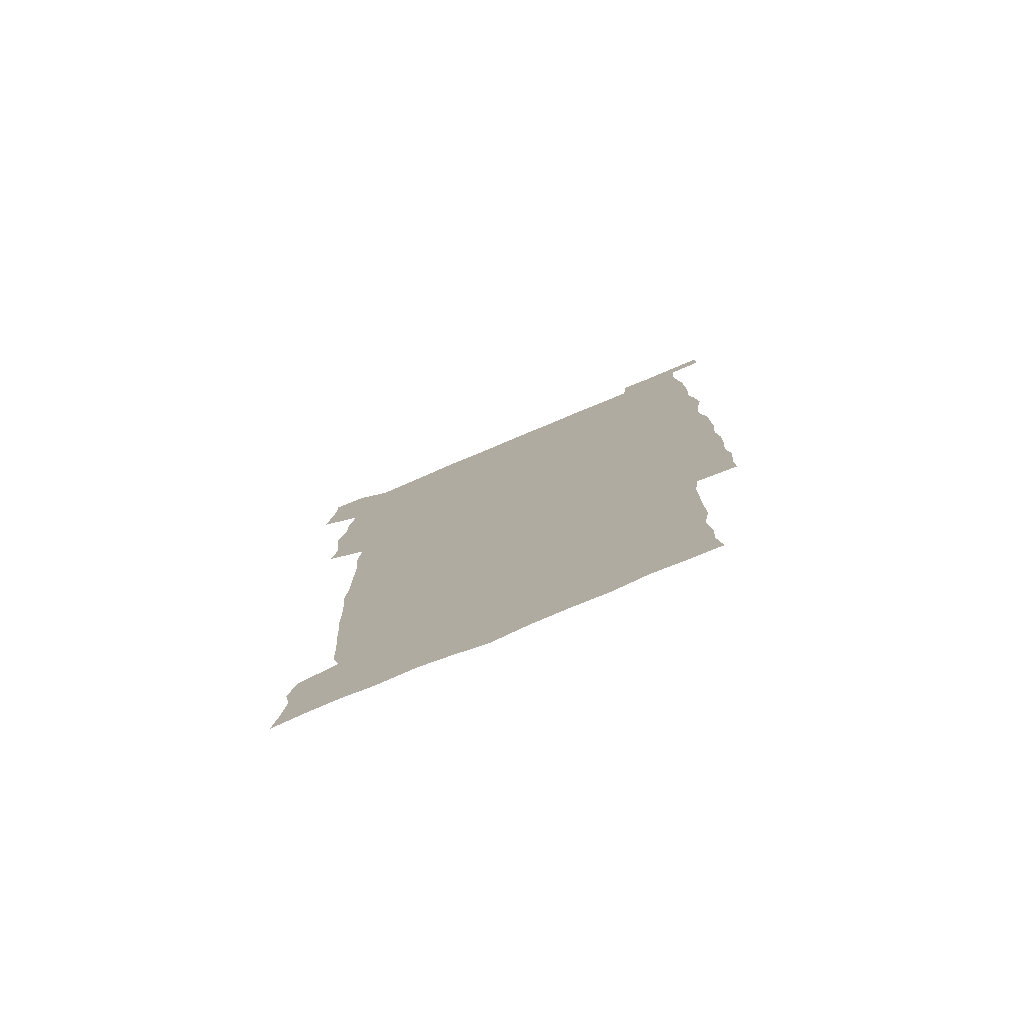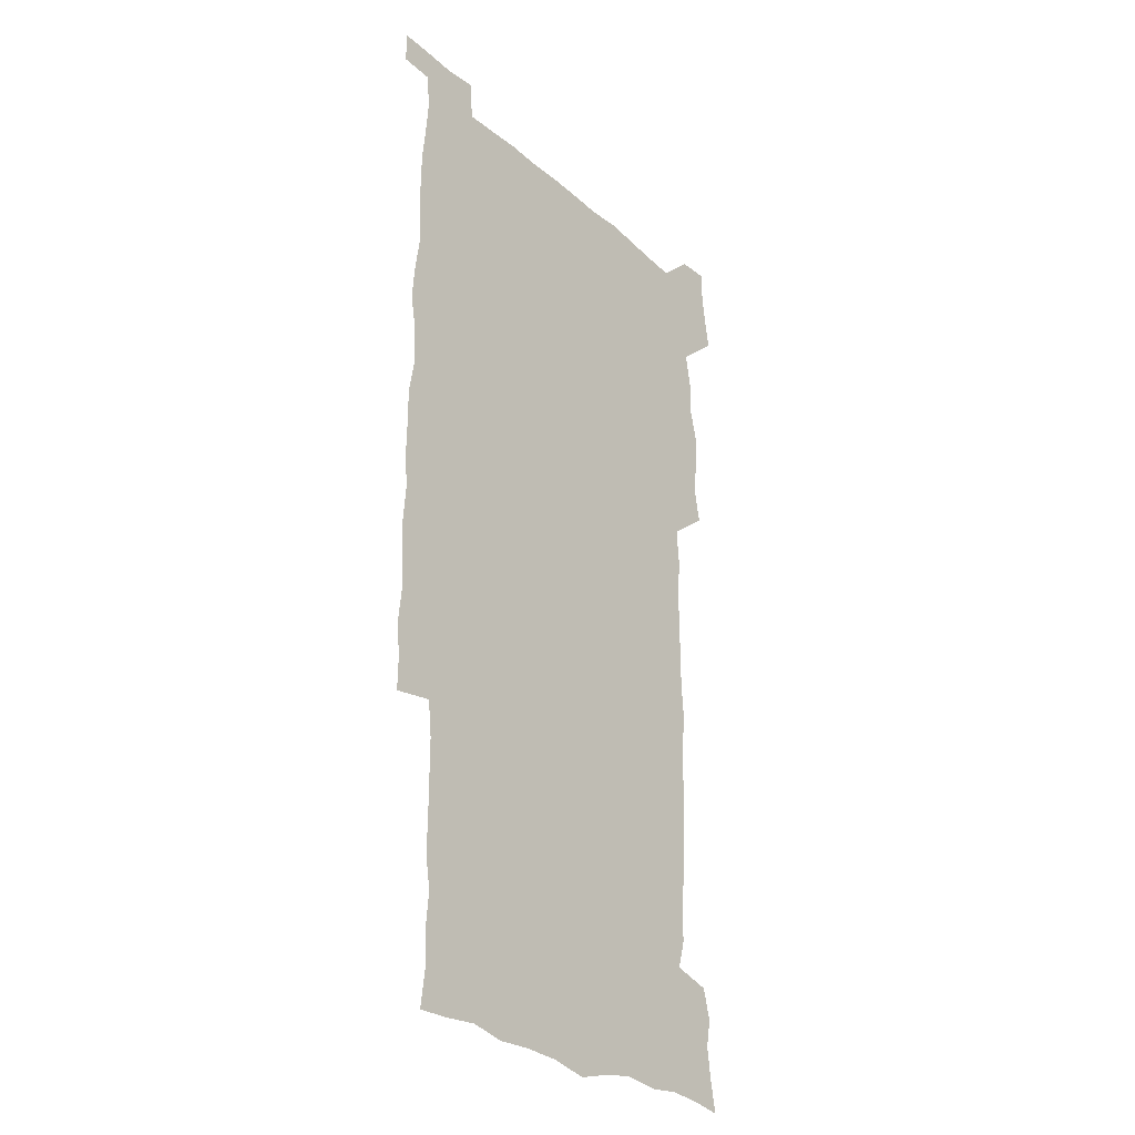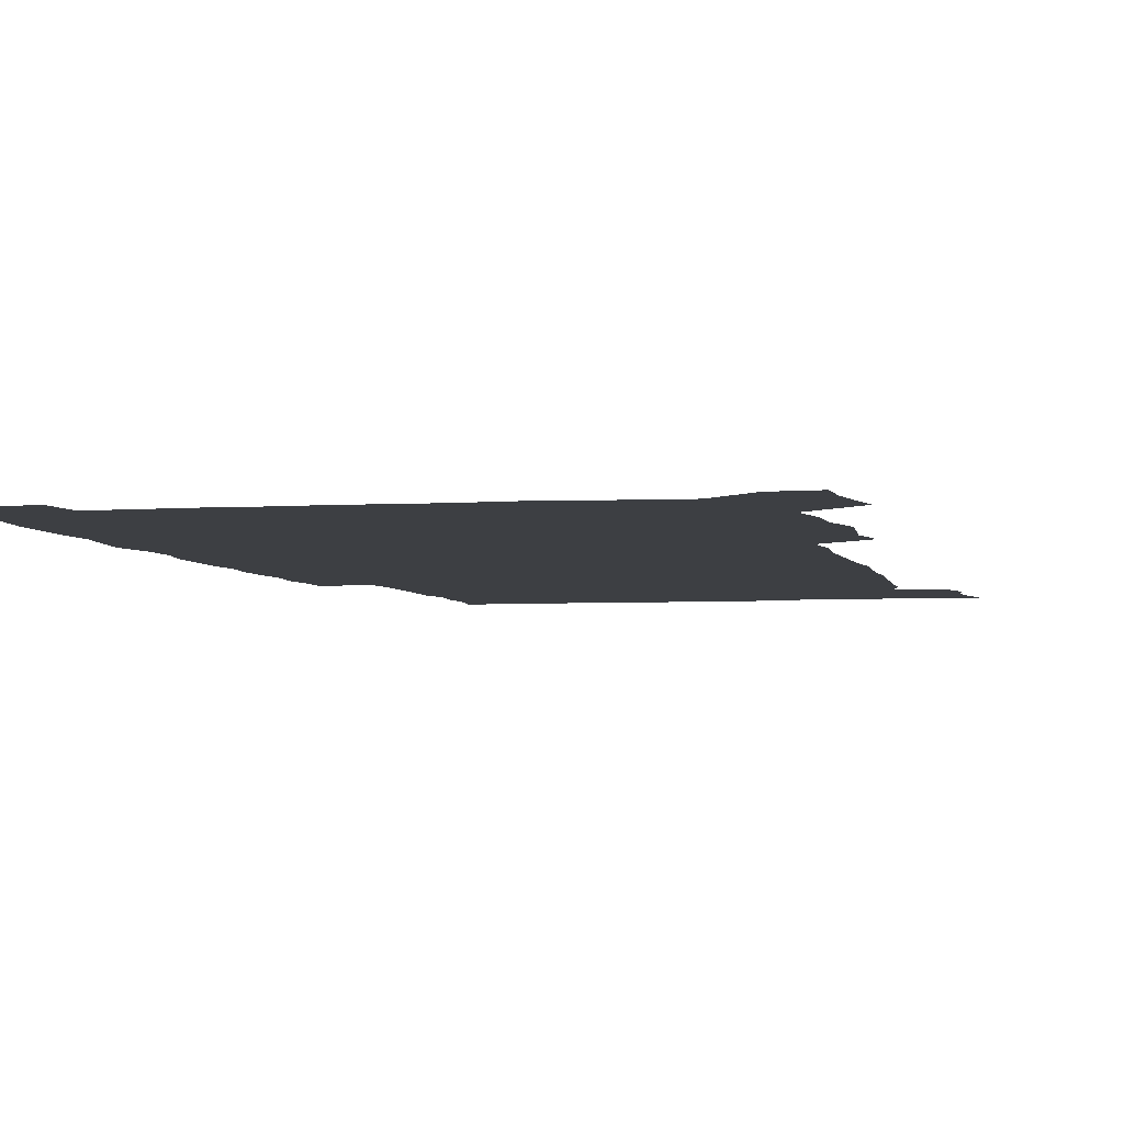
<metadata>
{"format":"obj","ext":"obj","renderer":"f3d","projection":"perspective","resolution":1024,"background":"white","views":[{"elev":-78.2,"azim":22.8,"up":"+Y"},{"elev":-28.9,"azim":128.3,"up":"+Y"},{"elev":-3.8,"azim":-166.9,"up":"+Z"}]}
</metadata>
<code>
v 445.7 559.1 0
v 447.9 572.5 0
v 449.8 586 0
v 449.7 600 0
v 461.6 163.7 0
v 464.2 177.4 0
v 466 191.3 0
v 463.8 202.9 0
v 467.3 216.3 0
v 459.1 450.6 0
v 462 465.3 0
v 460.6 479.9 0
v 459.4 494.4 0
v 463.2 510.2 0
v 463.1 525.6 0
v 465.9 541.4 0
v 465.1 556.5 0
v 465.8 570.6 0
v 465.8 584.7 0
v 464.8 599.1 0
v 476.1 165.7 0
v 480.3 180.3 0
v 483.9 194.7 0
v 481.3 206 0
v 484.9 220.8 0
v 481.4 233 0
v 481.1 248.8 0
v 480 264.2 0
v 479.4 280.2 0
v 478.2 295.5 0
v 478.3 311.1 0
v 477.7 326.2 0
v 476.5 340.8 0
v 477.8 356.3 0
v 477.8 371.8 0
v 478.1 387.6 0
v 478.1 403.5 0
v 476.8 419.3 0
v 478.2 435.5 0
v 477.4 450.7 0
v 479.6 465.8 0
v 477.6 480.6 0
v 480.3 495.7 0
v 480.9 510.5 0
v 479.8 525.4 0
v 482.7 540.2 0
v 481.5 555.4 0
v 480.9 570 0
v 481.1 583.8 0
v 490.7 166.4 0
v 494.8 181.3 0
v 495.6 194.4 0
v 497 208.6 0
v 499.2 224.5 0
v 496.5 237.3 0
v 498.6 254.1 0
v 497.6 268.9 0
v 498 284.6 0
v 497.9 299.7 0
v 496.7 314.3 0
v 496.1 329.3 0
v 496.1 344.4 0
v 495.5 359.3 0
v 496.5 375.1 0
v 496.7 390.2 0
v 495.9 405.2 0
v 496.1 420.6 0
v 495.8 435.8 0
v 495.2 451 0
v 496.4 466.1 0
v 497 481.1 0
v 496.6 495.8 0
v 497.8 510.5 0
v 497.4 525.3 0
v 497.9 539.8 0
v 498.7 553.9 0
v 496.6 569.4 0
v 495.1 584.7 0
v 504.4 164.6 0
v 508.7 180.7 0
v 509.4 194.5 0
v 515.1 214.2 0
v 515 228 0
v 514.3 242 0
v 513.5 256.2 0
v 513.4 271.3 0
v 514.3 287.2 0
v 512.6 301 0
v 512.1 315.8 0
v 512.5 331.2 0
v 511 345.6 0
v 511.6 360.8 0
v 513.4 377 0
v 512.8 391.4 0
v 512.3 406.2 0
v 511.7 421 0
v 512.4 436.3 0
v 512.8 451.4 0
v 512.7 466.3 0
v 513.2 481.1 0
v 512.8 495.8 0
v 512.5 510.5 0
v 512.8 525.1 0
v 512.8 539.6 0
v 513 554 0
v 511.9 568.9 0
v 509.4 585.8 0
v 521.9 166 0
v 524.1 181.3 0
v 527.3 199.1 0
v 529.1 215.4 0
v 528.5 228.4 0
v 530.2 244.8 0
v 528.4 257.7 0
v 528.5 272.8 0
v 528.4 287.7 0
v 527.9 302.3 0
v 526.8 316.5 0
v 528.2 333 0
v 528.2 347.6 0
v 527.1 361.9 0
v 527.3 376.9 0
v 527.9 392 0
v 527.6 406.6 0
v 527.7 421.4 0
v 526.5 436.3 0
v 527.7 451.7 0
v 527.9 466.4 0
v 527.9 481.1 0
v 528.1 495.7 0
v 527.8 510.4 0
v 527.6 525 0
v 528.5 539.1 0
v 527.6 554.1 0
v 526.4 569.6 0
v 523.8 587.4 0
v 536.6 163.1 0
v 540.4 183.5 0
v 541.7 199.2 0
v 542.4 214.1 0
v 543.4 230.4 0
v 543.4 244.8 0
v 542.7 258.2 0
v 543.1 273.1 0
v 543.2 288.4 0
v 542.6 303.1 0
v 542.2 317.9 0
v 542.3 332.9 0
v 542.4 348.1 0
v 542.2 362.7 0
v 542.1 377.3 0
v 541.9 391.9 0
v 541.2 406 0
v 542.9 422.3 0
v 542.1 436.8 0
v 542.5 451.8 0
v 542.4 466.5 0
v 541.5 481.2 0
v 542.6 496 0
v 542.4 510.5 0
v 543.1 524.8 0
v 542.4 540.1 0
v 542.1 554.5 0
v 541.3 569.7 0
v 539.9 586 0
v 551.7 158.8 0
v 554.8 181.4 0
v 555.7 197.6 0
v 556.6 214.3 0
v 557.2 230.3 0
v 557.1 244.5 0
v 557.6 259.3 0
v 557 272.4 0
v 557.5 289.9 0
v 556.9 303.6 0
v 556.7 318.1 0
v 556.6 333 0
v 556.6 347.9 0
v 556.5 362.8 0
v 556.5 377.5 0
v 556.6 392 0
v 556.8 407.3 0
v 557 422.1 0
v 556.9 436.9 0
v 557.1 451.9 0
v 557.3 466.5 0
v 556.8 481.3 0
v 557.4 495.9 0
v 557 510.5 0
v 557.1 524.9 0
v 557.1 539.7 0
v 556.8 554.6 0
v 556.4 569.5 0
v 555 586.6 0
v 568.6 161.8 0
v 570.2 182.5 0
v 570.9 199.4 0
v 571.2 216.1 0
v 571.2 229.8 0
v 571.3 245.8 0
v 571.2 259.2 0
v 571 272.6 0
v 571.2 289.9 0
v 571.4 304.1 0
v 571.2 318.4 0
v 571.2 333.7 0
v 571 348.3 0
v 570.8 363.1 0
v 570.4 376.9 0
v 571.4 393.1 0
v 571.4 407.5 0
v 571.4 422 0
v 571.3 436.8 0
v 571.4 451.5 0
v 571.6 466.8 0
v 571.5 481.3 0
v 571.6 495.9 0
v 571.5 510.5 0
v 571.4 525.3 0
v 571.7 539.4 0
v 571.3 555.4 0
v 571.2 570 0
v 570.3 586.8 0
v 585.1 162.3 0
v 585.1 182.4 0
v 585.7 197.3 0
v 585.4 214.3 0
v 585.3 230.2 0
v 585.6 244.2 0
v 585.2 259 0
v 585.3 272.7 0
v 586.1 287.6 0
v 585.6 304.2 0
v 585.5 318.4 0
v 585.4 333.6 0
v 585.4 348.5 0
v 585.1 363.6 0
v 585.5 378.6 0
v 585.5 393.1 0
v 585.4 408 0
v 585.8 422.1 0
v 585.8 436.9 0
v 585.8 451.5 0
v 585.8 466.4 0
v 586.1 481.2 0
v 586 495.9 0
v 586 510.5 0
v 586 525.1 0
v 586.1 540.1 0
v 586.4 554.5 0
v 586.3 569.9 0
v 585.9 586.1 0
v 601.2 161.4 0
v 600.3 179.9 0
v 600.4 196.7 0
v 599.5 215.1 0
v 599.8 229 0
v 599.9 243.6 0
v 599.7 258.4 0
v 599.5 274.3 0
v 600.5 287.3 0
v 599.8 304.1 0
v 599.8 318.5 0
v 599.9 332.7 0
v 599.5 349.1 0
v 599.4 363.9 0
v 599.5 378.4 0
v 599.7 393 0
v 600.1 407.5 0
v 600 422.3 0
v 600.1 436.8 0
v 600.2 451.4 0
v 600.5 465.8 0
v 600.6 481.1 0
v 600.6 495.9 0
v 600.5 510.5 0
v 600.7 525.3 0
v 600.7 539.9 0
v 601.1 554.9 0
v 601.2 569.8 0
v 601.2 586.6 0
v 616.4 164.3 0
v 614.2 183.8 0
v 615.4 196.2 0
v 614.2 213 0
v 614.2 227.9 0
v 614.7 242.2 0
v 614.8 257.2 0
v 614.4 272.9 0
v 614.6 287.6 0
v 613.6 304.5 0
v 614.2 318.4 0
v 613.9 333.6 0
v 614.2 348.1 0
v 613.9 363.2 0
v 614 377.8 0
v 614.2 392.5 0
v 614.3 407.3 0
v 614.7 421.9 0
v 614.5 436.6 0
v 615.1 451.4 0
v 614.5 467.4 0
v 615.5 481.6 0
v 615 496.1 0
v 615.2 510.7 0
v 615.3 525.4 0
v 614.6 539.4 0
v 615.9 555.2 0
v 615.8 569.3 0
v 616.4 585.5 0
v 632.1 162.7 0
v 629.4 180.9 0
v 629.9 194.7 0
v 628.9 211 0
v 628.7 226.4 0
v 629.5 240.7 0
v 629.6 256.1 0
v 629.2 272.2 0
v 629.3 287.6 0
v 627.8 303.6 0
v 629 317.5 0
v 628.9 332.4 0
v 628.6 347.5 0
v 628.9 362.1 0
v 628.4 377.3 0
v 629 391.8 0
v 629.6 406.4 0
v 630.2 421.2 0
v 629.7 436.4 0
v 629.6 451.5 0
v 628.6 466.7 0
v 630.5 481.3 0
v 630.3 496 0
v 631.5 511 0
v 630.8 525.7 0
v 630.1 540.4 0
v 630.7 555.2 0
v 630.5 569.7 0
v 631.3 584.9 0
v 632.7 602.3 0
v 646.5 162.2 0
v 644.4 178.4 0
v 645.1 191.9 0
v 643.6 208.4 0
v 645.9 221.8 0
v 645.6 237.3 0
v 645.6 253.1 0
v 645.5 269.5 0
v 647.2 285.1 0
v 645 301.1 0
v 644.8 315.9 0
v 643.6 331.3 0
v 644.9 345.6 0
v 644.2 360.9 0
v 645.4 375.4 0
v 645.7 390.3 0
v 646.6 405.1 0
v 645.7 420.5 0
v 646.1 435.5 0
v 645.6 451 0
v 645.7 466.3 0
v 644.5 481.3 0
v 645.4 495.7 0
v 647.1 511.1 0
v 646 526.1 0
v 644.8 540.5 0
v 646.5 555.7 0
v 645 570.1 0
v 645.6 584.8 0
v 647 600.6 0
v 665.4 282.1 0
v 665.2 296.7 0
v 666.6 310.9 0
v 664.8 326.7 0
v 665.8 341.5 0
v 666.1 356.8 0
v 664.8 372.6 0
v 666 387.6 0
v 665.6 402.7 0
v 665.6 417.9 0
v 662.7 434.7 0
v 663.5 449.8 0
v 666.3 464.9 0
v 664.9 480.3 0
v 662.6 495.9 0
v 663.6 511.3 0
v 663.5 526.4 0
v 663.3 541.6 0
v 661.6 556.6 0
v 660.4 571.2 0
v 661.6 587.1 0
v 661.8 601.2 0
v 676.3 587.5 0
v 676.3 601.3 0
f 16 17 1
f 1 17 2
f 17 18 2
f 2 18 3
f 18 19 3
f 3 19 4
f 19 20 4
f 5 21 6
f 21 22 6
f 6 22 7
f 22 23 7
f 7 23 8
f 23 24 8
f 8 24 9
f 24 25 9
f 39 40 10
f 10 40 11
f 40 41 11
f 11 41 12
f 41 42 12
f 12 42 13
f 42 43 13
f 13 43 14
f 43 44 14
f 14 44 15
f 44 45 15
f 15 45 16
f 45 46 16
f 16 46 17
f 46 47 17
f 17 47 18
f 47 48 18
f 18 48 19
f 48 49 19
f 19 49 20
f 21 50 22
f 50 51 22
f 22 51 23
f 51 52 23
f 23 52 24
f 52 53 24
f 24 53 25
f 53 54 25
f 25 54 26
f 54 55 26
f 26 55 27
f 55 56 27
f 27 56 28
f 56 57 28
f 28 57 29
f 57 58 29
f 29 58 30
f 58 59 30
f 30 59 31
f 59 60 31
f 31 60 32
f 60 61 32
f 32 61 33
f 61 62 33
f 33 62 34
f 62 63 34
f 34 63 35
f 63 64 35
f 35 64 36
f 64 65 36
f 36 65 37
f 65 66 37
f 37 66 38
f 66 67 38
f 38 67 39
f 67 68 39
f 39 68 40
f 68 69 40
f 40 69 41
f 69 70 41
f 41 70 42
f 70 71 42
f 42 71 43
f 71 72 43
f 43 72 44
f 72 73 44
f 44 73 45
f 73 74 45
f 45 74 46
f 74 75 46
f 46 75 47
f 75 76 47
f 47 76 48
f 76 77 48
f 48 77 49
f 77 78 49
f 50 79 51
f 79 80 51
f 51 80 52
f 80 81 52
f 52 81 53
f 81 82 53
f 53 82 54
f 82 83 54
f 54 83 55
f 83 84 55
f 55 84 56
f 84 85 56
f 56 85 57
f 85 86 57
f 57 86 58
f 86 87 58
f 58 87 59
f 87 88 59
f 59 88 60
f 88 89 60
f 60 89 61
f 89 90 61
f 61 90 62
f 90 91 62
f 62 91 63
f 91 92 63
f 63 92 64
f 92 93 64
f 64 93 65
f 93 94 65
f 65 94 66
f 94 95 66
f 66 95 67
f 95 96 67
f 67 96 68
f 96 97 68
f 68 97 69
f 97 98 69
f 69 98 70
f 98 99 70
f 70 99 71
f 99 100 71
f 71 100 72
f 100 101 72
f 72 101 73
f 101 102 73
f 73 102 74
f 102 103 74
f 74 103 75
f 103 104 75
f 75 104 76
f 104 105 76
f 76 105 77
f 105 106 77
f 77 106 78
f 106 107 78
f 79 108 80
f 108 109 80
f 80 109 81
f 109 110 81
f 81 110 82
f 110 111 82
f 82 111 83
f 111 112 83
f 83 112 84
f 112 113 84
f 84 113 85
f 113 114 85
f 85 114 86
f 114 115 86
f 86 115 87
f 115 116 87
f 87 116 88
f 116 117 88
f 88 117 89
f 117 118 89
f 89 118 90
f 118 119 90
f 90 119 91
f 119 120 91
f 91 120 92
f 120 121 92
f 92 121 93
f 121 122 93
f 93 122 94
f 122 123 94
f 94 123 95
f 123 124 95
f 95 124 96
f 124 125 96
f 96 125 97
f 125 126 97
f 97 126 98
f 126 127 98
f 98 127 99
f 127 128 99
f 99 128 100
f 128 129 100
f 100 129 101
f 129 130 101
f 101 130 102
f 130 131 102
f 102 131 103
f 131 132 103
f 103 132 104
f 132 133 104
f 104 133 105
f 133 134 105
f 105 134 106
f 134 135 106
f 106 135 107
f 135 136 107
f 108 137 109
f 137 138 109
f 109 138 110
f 138 139 110
f 110 139 111
f 139 140 111
f 111 140 112
f 140 141 112
f 112 141 113
f 141 142 113
f 113 142 114
f 142 143 114
f 114 143 115
f 143 144 115
f 115 144 116
f 144 145 116
f 116 145 117
f 145 146 117
f 117 146 118
f 146 147 118
f 118 147 119
f 147 148 119
f 119 148 120
f 148 149 120
f 120 149 121
f 149 150 121
f 121 150 122
f 150 151 122
f 122 151 123
f 151 152 123
f 123 152 124
f 152 153 124
f 124 153 125
f 153 154 125
f 125 154 126
f 154 155 126
f 126 155 127
f 155 156 127
f 127 156 128
f 156 157 128
f 128 157 129
f 157 158 129
f 129 158 130
f 158 159 130
f 130 159 131
f 159 160 131
f 131 160 132
f 160 161 132
f 132 161 133
f 161 162 133
f 133 162 134
f 162 163 134
f 134 163 135
f 163 164 135
f 135 164 136
f 164 165 136
f 137 166 138
f 166 167 138
f 138 167 139
f 167 168 139
f 139 168 140
f 168 169 140
f 140 169 141
f 169 170 141
f 141 170 142
f 170 171 142
f 142 171 143
f 171 172 143
f 143 172 144
f 172 173 144
f 144 173 145
f 173 174 145
f 145 174 146
f 174 175 146
f 146 175 147
f 175 176 147
f 147 176 148
f 176 177 148
f 148 177 149
f 177 178 149
f 149 178 150
f 178 179 150
f 150 179 151
f 179 180 151
f 151 180 152
f 180 181 152
f 152 181 153
f 181 182 153
f 153 182 154
f 182 183 154
f 154 183 155
f 183 184 155
f 155 184 156
f 184 185 156
f 156 185 157
f 185 186 157
f 157 186 158
f 186 187 158
f 158 187 159
f 187 188 159
f 159 188 160
f 188 189 160
f 160 189 161
f 189 190 161
f 161 190 162
f 190 191 162
f 162 191 163
f 191 192 163
f 163 192 164
f 192 193 164
f 164 193 165
f 193 194 165
f 166 195 167
f 195 196 167
f 167 196 168
f 196 197 168
f 168 197 169
f 197 198 169
f 169 198 170
f 198 199 170
f 170 199 171
f 199 200 171
f 171 200 172
f 200 201 172
f 172 201 173
f 201 202 173
f 173 202 174
f 202 203 174
f 174 203 175
f 203 204 175
f 175 204 176
f 204 205 176
f 176 205 177
f 205 206 177
f 177 206 178
f 206 207 178
f 178 207 179
f 207 208 179
f 179 208 180
f 208 209 180
f 180 209 181
f 209 210 181
f 181 210 182
f 210 211 182
f 182 211 183
f 211 212 183
f 183 212 184
f 212 213 184
f 184 213 185
f 213 214 185
f 185 214 186
f 214 215 186
f 186 215 187
f 215 216 187
f 187 216 188
f 216 217 188
f 188 217 189
f 217 218 189
f 189 218 190
f 218 219 190
f 190 219 191
f 219 220 191
f 191 220 192
f 220 221 192
f 192 221 193
f 221 222 193
f 193 222 194
f 222 223 194
f 195 224 196
f 224 225 196
f 196 225 197
f 225 226 197
f 197 226 198
f 226 227 198
f 198 227 199
f 227 228 199
f 199 228 200
f 228 229 200
f 200 229 201
f 229 230 201
f 201 230 202
f 230 231 202
f 202 231 203
f 231 232 203
f 203 232 204
f 232 233 204
f 204 233 205
f 233 234 205
f 205 234 206
f 234 235 206
f 206 235 207
f 235 236 207
f 207 236 208
f 236 237 208
f 208 237 209
f 237 238 209
f 209 238 210
f 238 239 210
f 210 239 211
f 239 240 211
f 211 240 212
f 240 241 212
f 212 241 213
f 241 242 213
f 213 242 214
f 242 243 214
f 214 243 215
f 243 244 215
f 215 244 216
f 244 245 216
f 216 245 217
f 245 246 217
f 217 246 218
f 246 247 218
f 218 247 219
f 247 248 219
f 219 248 220
f 248 249 220
f 220 249 221
f 249 250 221
f 221 250 222
f 250 251 222
f 222 251 223
f 251 252 223
f 224 253 225
f 253 254 225
f 225 254 226
f 254 255 226
f 226 255 227
f 255 256 227
f 227 256 228
f 256 257 228
f 228 257 229
f 257 258 229
f 229 258 230
f 258 259 230
f 230 259 231
f 259 260 231
f 231 260 232
f 260 261 232
f 232 261 233
f 261 262 233
f 233 262 234
f 262 263 234
f 234 263 235
f 263 264 235
f 235 264 236
f 264 265 236
f 236 265 237
f 265 266 237
f 237 266 238
f 266 267 238
f 238 267 239
f 267 268 239
f 239 268 240
f 268 269 240
f 240 269 241
f 269 270 241
f 241 270 242
f 270 271 242
f 242 271 243
f 271 272 243
f 243 272 244
f 272 273 244
f 244 273 245
f 273 274 245
f 245 274 246
f 274 275 246
f 246 275 247
f 275 276 247
f 247 276 248
f 276 277 248
f 248 277 249
f 277 278 249
f 249 278 250
f 278 279 250
f 250 279 251
f 279 280 251
f 251 280 252
f 280 281 252
f 253 282 254
f 282 283 254
f 254 283 255
f 283 284 255
f 255 284 256
f 284 285 256
f 256 285 257
f 285 286 257
f 257 286 258
f 286 287 258
f 258 287 259
f 287 288 259
f 259 288 260
f 288 289 260
f 260 289 261
f 289 290 261
f 261 290 262
f 290 291 262
f 262 291 263
f 291 292 263
f 263 292 264
f 292 293 264
f 264 293 265
f 293 294 265
f 265 294 266
f 294 295 266
f 266 295 267
f 295 296 267
f 267 296 268
f 296 297 268
f 268 297 269
f 297 298 269
f 269 298 270
f 298 299 270
f 270 299 271
f 299 300 271
f 271 300 272
f 300 301 272
f 272 301 273
f 301 302 273
f 273 302 274
f 302 303 274
f 274 303 275
f 303 304 275
f 275 304 276
f 304 305 276
f 276 305 277
f 305 306 277
f 277 306 278
f 306 307 278
f 278 307 279
f 307 308 279
f 279 308 280
f 308 309 280
f 280 309 281
f 309 310 281
f 282 311 283
f 311 312 283
f 283 312 284
f 312 313 284
f 284 313 285
f 313 314 285
f 285 314 286
f 314 315 286
f 286 315 287
f 315 316 287
f 287 316 288
f 316 317 288
f 288 317 289
f 317 318 289
f 289 318 290
f 318 319 290
f 290 319 291
f 319 320 291
f 291 320 292
f 320 321 292
f 292 321 293
f 321 322 293
f 293 322 294
f 322 323 294
f 294 323 295
f 323 324 295
f 295 324 296
f 324 325 296
f 296 325 297
f 325 326 297
f 297 326 298
f 326 327 298
f 298 327 299
f 327 328 299
f 299 328 300
f 328 329 300
f 300 329 301
f 329 330 301
f 301 330 302
f 330 331 302
f 302 331 303
f 331 332 303
f 303 332 304
f 332 333 304
f 304 333 305
f 333 334 305
f 305 334 306
f 334 335 306
f 306 335 307
f 335 336 307
f 307 336 308
f 336 337 308
f 308 337 309
f 337 338 309
f 309 338 310
f 338 339 310
f 311 341 312
f 341 342 312
f 312 342 313
f 342 343 313
f 313 343 314
f 343 344 314
f 314 344 315
f 344 345 315
f 315 345 316
f 345 346 316
f 316 346 317
f 346 347 317
f 317 347 318
f 347 348 318
f 318 348 319
f 348 349 319
f 319 349 320
f 349 350 320
f 320 350 321
f 350 351 321
f 321 351 322
f 351 352 322
f 322 352 323
f 352 353 323
f 323 353 324
f 353 354 324
f 324 354 325
f 354 355 325
f 325 355 326
f 355 356 326
f 326 356 327
f 356 357 327
f 327 357 328
f 357 358 328
f 328 358 329
f 358 359 329
f 329 359 330
f 359 360 330
f 330 360 331
f 360 361 331
f 331 361 332
f 361 362 332
f 332 362 333
f 362 363 333
f 333 363 334
f 363 364 334
f 334 364 335
f 364 365 335
f 335 365 336
f 365 366 336
f 336 366 337
f 366 367 337
f 337 367 338
f 367 368 338
f 338 368 339
f 368 369 339
f 339 369 340
f 369 370 340
f 349 371 350
f 371 372 350
f 350 372 351
f 372 373 351
f 351 373 352
f 373 374 352
f 352 374 353
f 374 375 353
f 353 375 354
f 375 376 354
f 354 376 355
f 376 377 355
f 355 377 356
f 377 378 356
f 356 378 357
f 378 379 357
f 357 379 358
f 379 380 358
f 358 380 359
f 380 381 359
f 359 381 360
f 381 382 360
f 360 382 361
f 382 383 361
f 361 383 362
f 383 384 362
f 362 384 363
f 384 385 363
f 363 385 364
f 385 386 364
f 364 386 365
f 386 387 365
f 365 387 366
f 387 388 366
f 366 388 367
f 388 389 367
f 367 389 368
f 389 390 368
f 368 390 369
f 390 391 369
f 369 391 370
f 391 392 370
f 391 393 392
f 393 394 392

</code>
